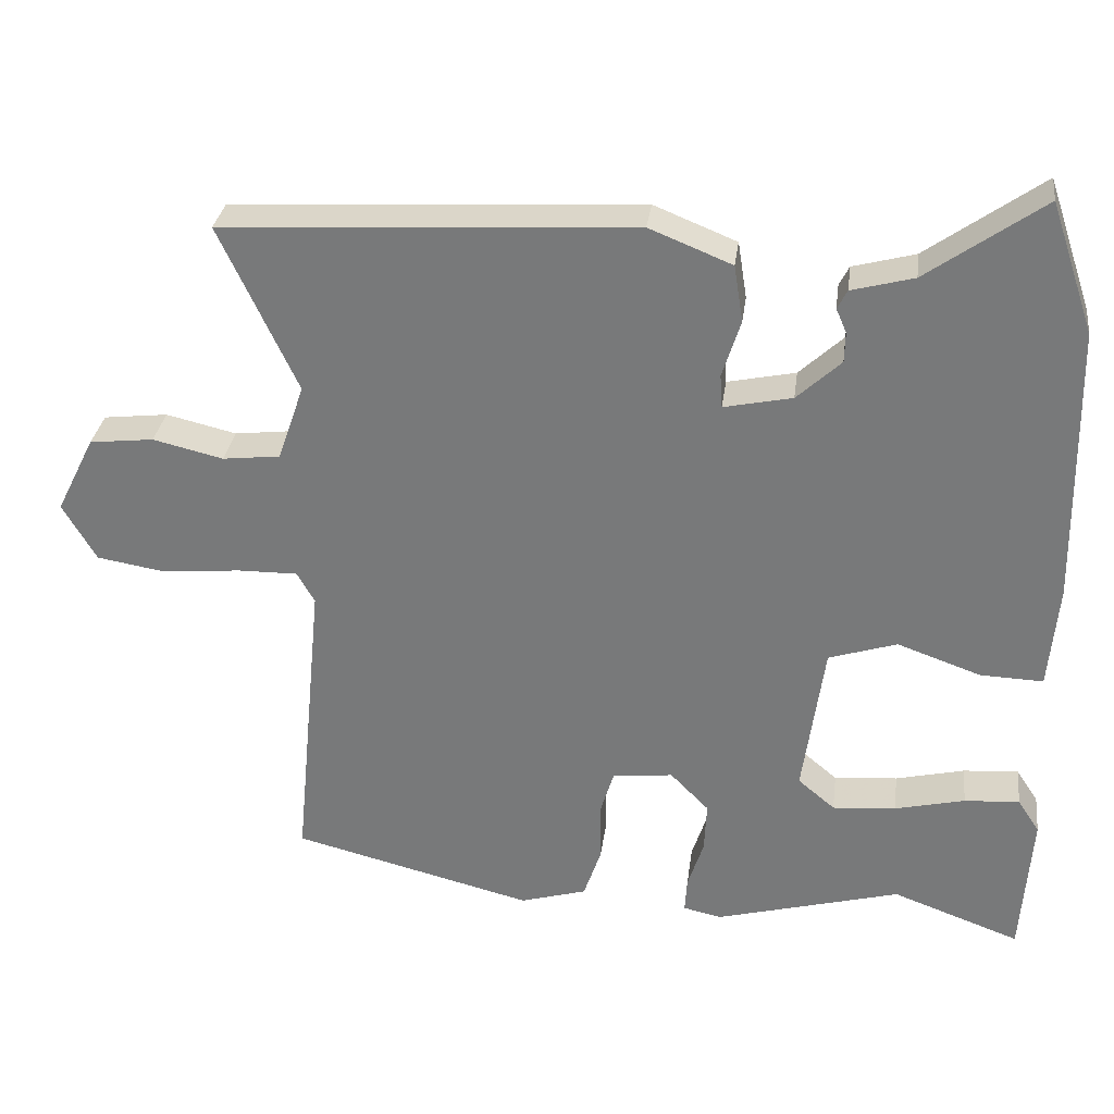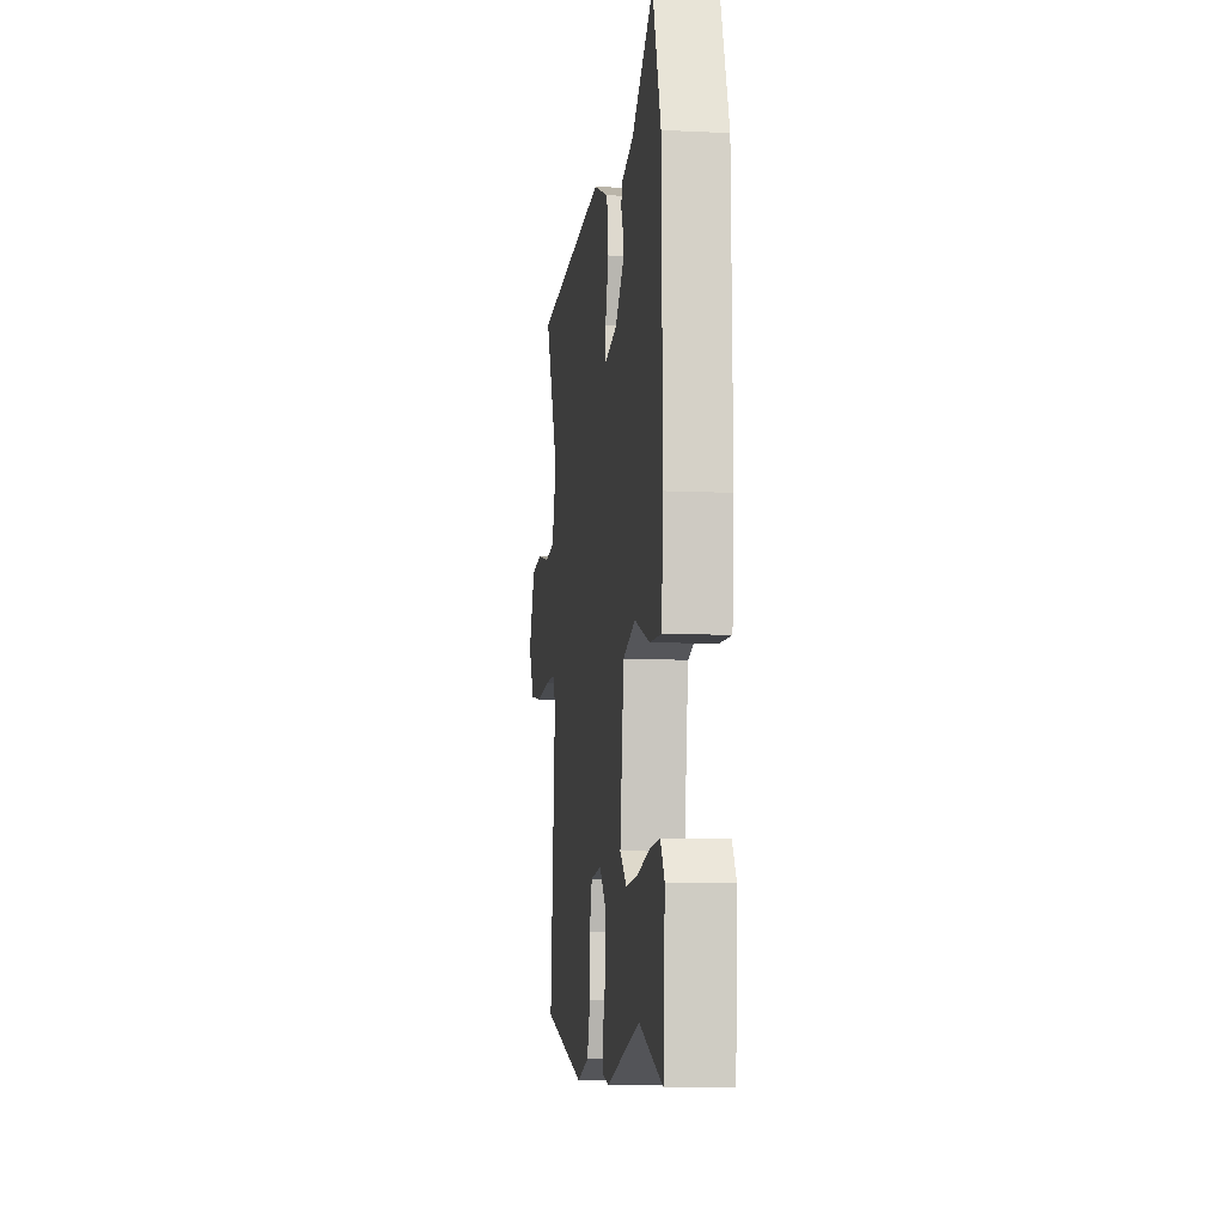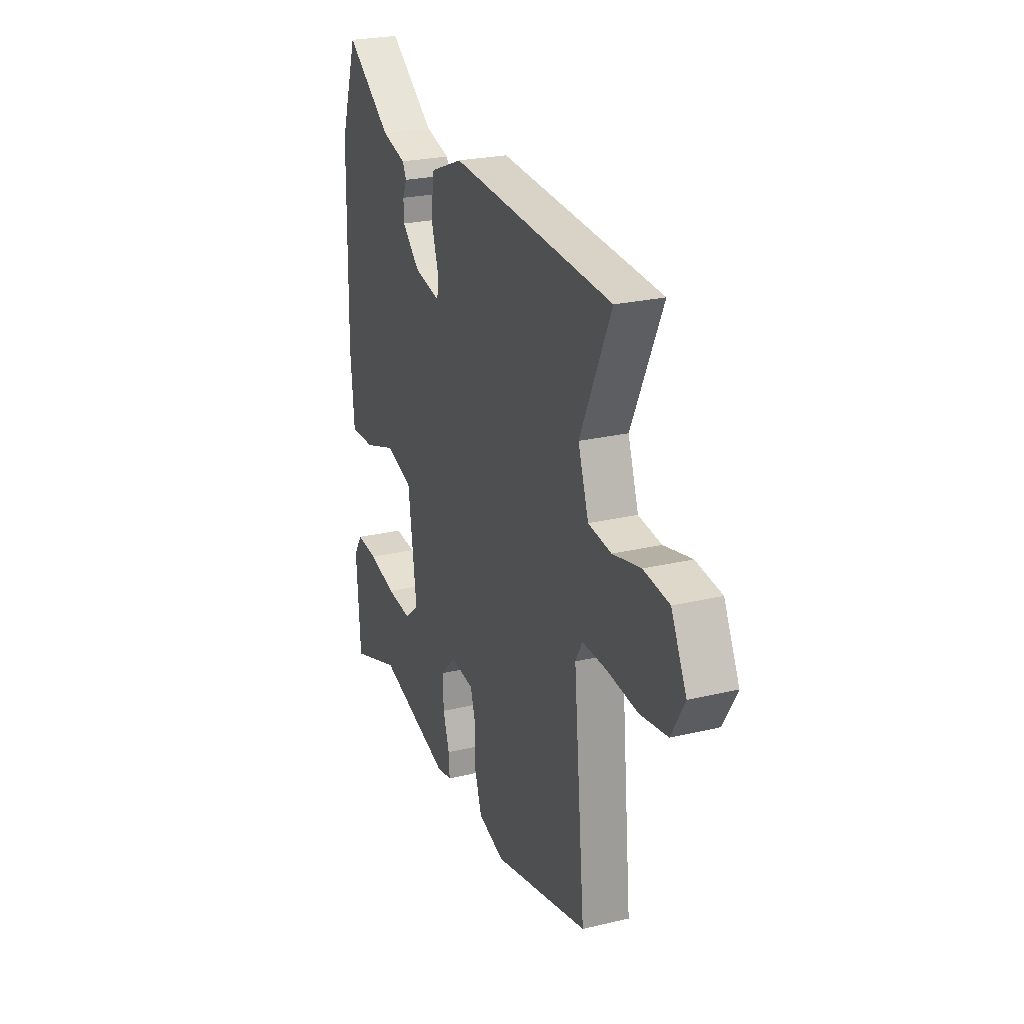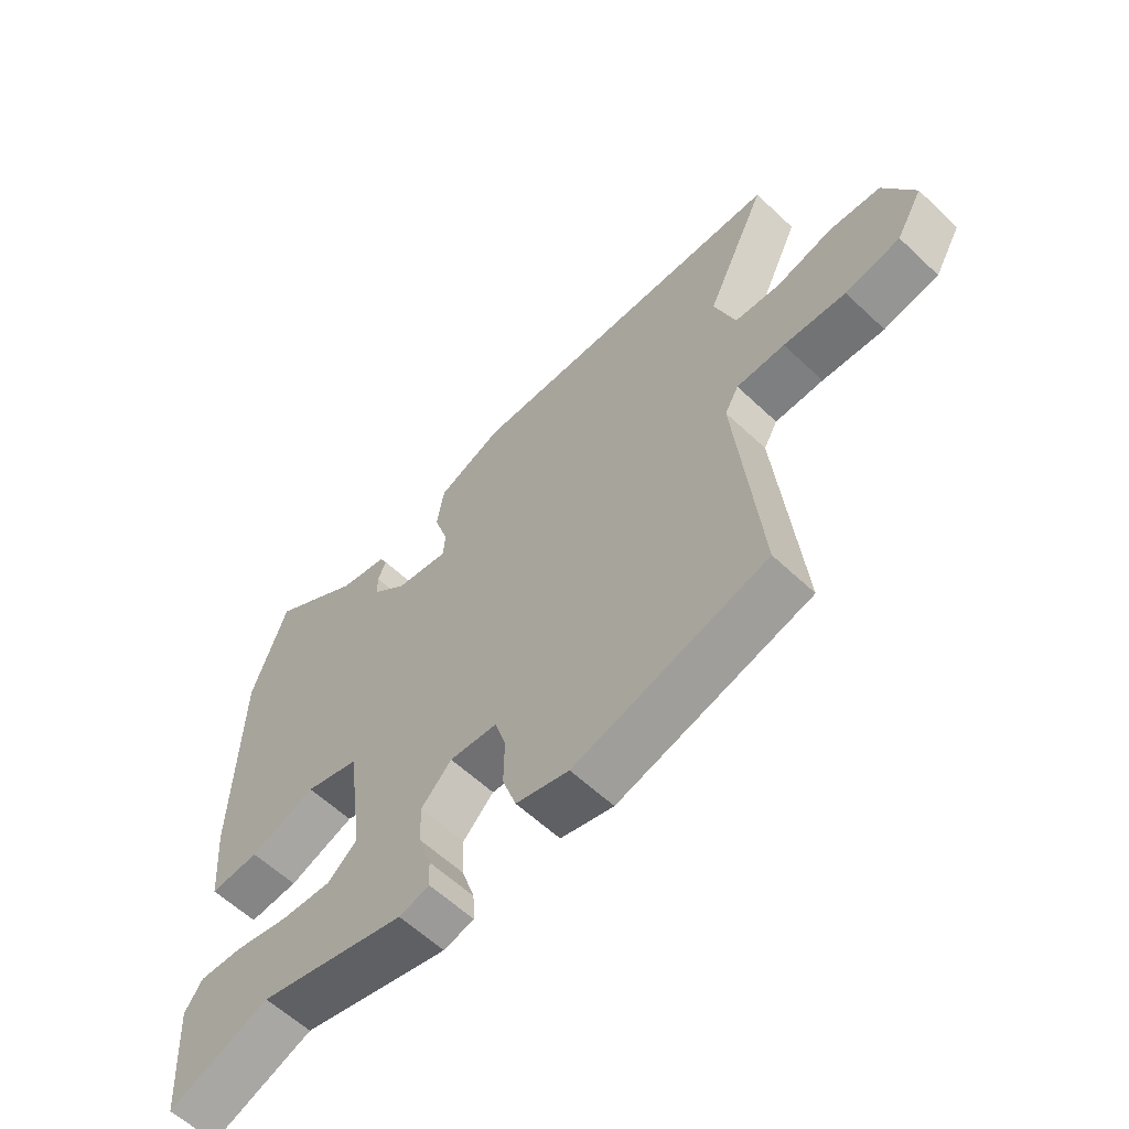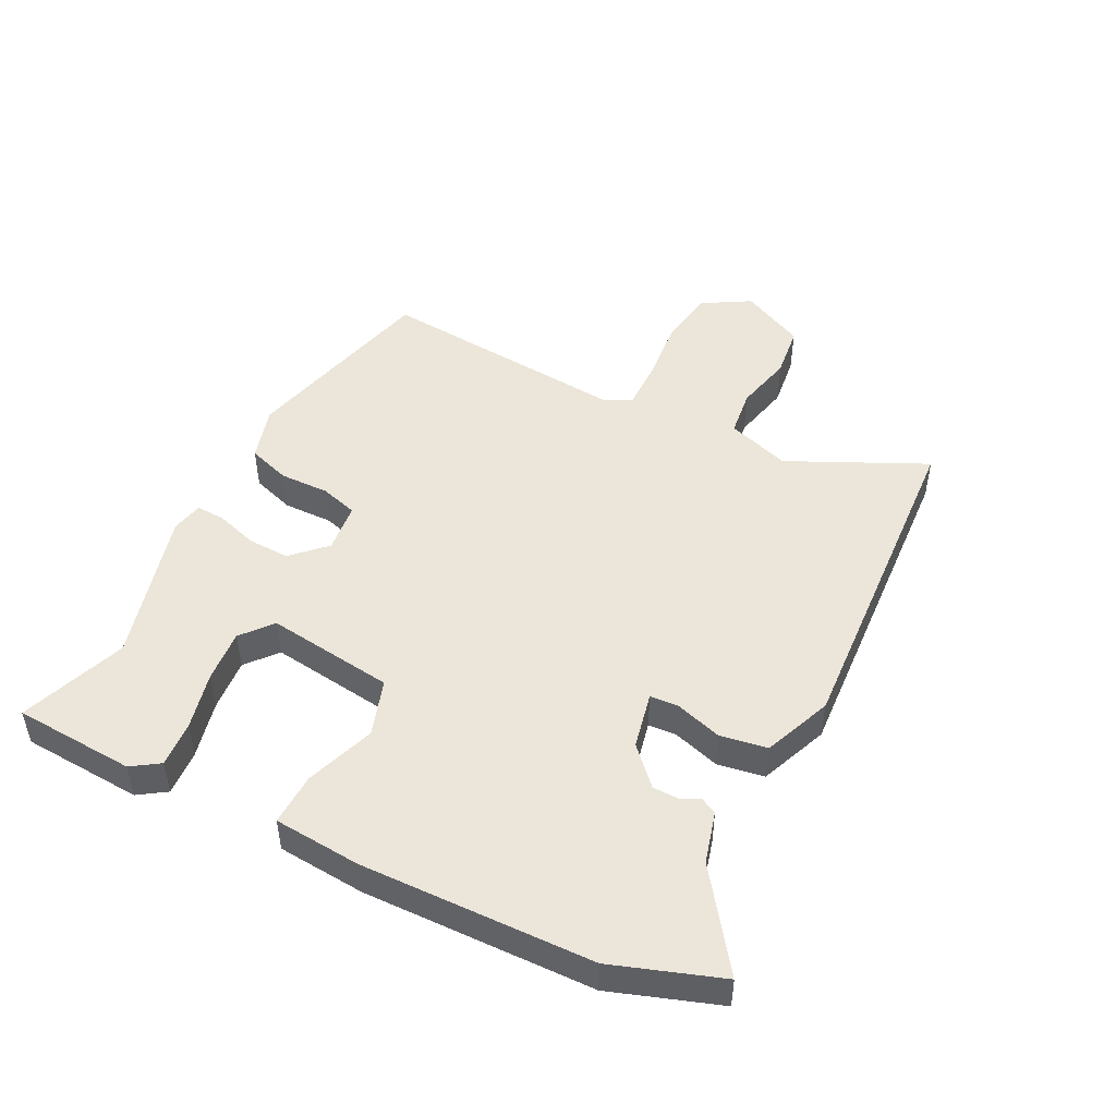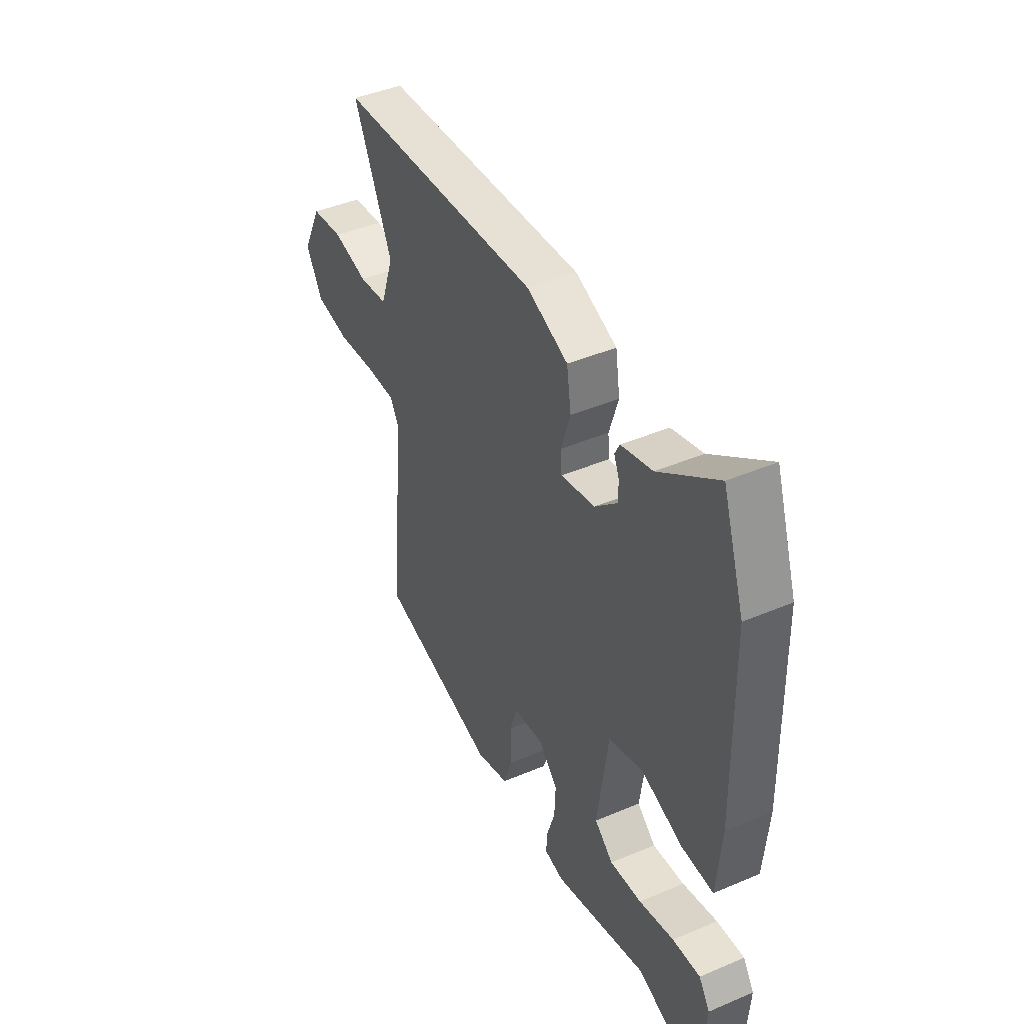
<metadata>
{"format":"obj","ext":"obj","renderer":"f3d","projection":"perspective","resolution":1024,"background":"white","views":[{"elev":31.2,"azim":-172.5,"up":"+Z"},{"elev":-8.6,"azim":-97.3,"up":"+Z"},{"elev":24.9,"azim":68.8,"up":"+Z"},{"elev":-60.2,"azim":46.1,"up":"+Z"},{"elev":48.1,"azim":-63.5,"up":"+Y"},{"elev":43.0,"azim":-116.7,"up":"+Z"}]}
</metadata>
<code>
v -0.522 0.07 0.435
v -0.464 0.07 0.606
v -0.311 0.07 0.497
v -0.229 0.07 0.475
v -0.216 0.07 0.45
v -0.23 0.07 0.418
v -0.229 0.07 0.378
v -0.171 0.07 0.324
v -0.081 0.07 0.305
v -0.078 0.07 0.349
v -0.102 0.07 0.425
v -0.09 0.07 0.5
v 0.019 0.07 0.544
v 0.56 0.07 0.513
v 0.458 0.07 0.294
v 0.493 0.07 0.193
v 0.569 0.07 0.184
v 0.662 0.07 0.206
v 0.747 0.07 0.196
v 0.798 0.07 0.094
v 0.754 0.07 0.018
v 0.663 0.07 0.003
v 0.56 0.07 0.013
v 0.48 0.07 0.014
v 0.457 0.07 -0.027
v 0.496 0.07 -0.432
v 0.177 0.07 -0.512
v 0.089 0.07 -0.486
v 0.066 0.07 -0.418
v 0.067 0.07 -0.339
v 0.049 0.07 -0.279
v -0.031 0.07 -0.27
v -0.082 0.07 -0.322
v -0.079 0.07 -0.389
v -0.058 0.07 -0.454
v -0.055 0.07 -0.501
v -0.106 0.07 -0.512
v -0.351 0.07 -0.445
v -0.52 0.07 -0.507
v -0.533 0.07 -0.314
v -0.504 0.07 -0.27
v -0.431 0.07 -0.275
v -0.339 0.07 -0.297
v -0.255 0.07 -0.304
v -0.206 0.07 -0.263
v -0.234 0.07 -0.059
v -0.324 0.07 -0.03
v -0.434 0.07 -0.069
v -0.517 0.07 -0.072
v -0.529 0.07 0.067
v -0.522 0 0.435
v -0.464 0 0.606
v -0.311 0 0.497
v -0.229 0 0.475
v -0.216 0 0.45
v -0.23 0 0.418
v -0.229 0 0.378
v -0.171 0 0.324
v -0.081 0 0.305
v -0.078 0 0.349
v -0.102 0 0.425
v -0.09 0 0.5
v 0.019 0 0.544
v 0.56 0 0.513
v 0.458 0 0.294
v 0.493 0 0.193
v 0.569 0 0.184
v 0.662 0 0.206
v 0.747 0 0.196
v 0.798 0 0.094
v 0.754 0 0.018
v 0.663 0 0.003
v 0.56 0 0.013
v 0.48 0 0.014
v 0.457 0 -0.027
v 0.496 0 -0.432
v 0.177 0 -0.512
v 0.089 0 -0.486
v 0.066 0 -0.418
v 0.067 0 -0.339
v 0.049 0 -0.279
v -0.031 0 -0.27
v -0.082 0 -0.322
v -0.079 0 -0.389
v -0.058 0 -0.454
v -0.055 0 -0.501
v -0.106 0 -0.512
v -0.351 0 -0.445
v -0.52 0 -0.507
v -0.533 0 -0.314
v -0.504 0 -0.27
v -0.431 0 -0.275
v -0.339 0 -0.297
v -0.255 0 -0.304
v -0.206 0 -0.263
v -0.234 0 -0.059
v -0.324 0 -0.03
v -0.434 0 -0.069
v -0.517 0 -0.072
v -0.529 0 0.067
f 47 48 49 50
f 46 47 50 1
f 40 41 42 43
f 38 39 40 43
f 38 43 44
f 37 38 44 45
f 34 35 36 37
f 33 34 37 45
f 27 28 29 30
f 25 26 27 30
f 24 25 30 31
f 20 21 22 23
f 20 23 24
f 17 18 19 20
f 16 17 20 24
f 15 16 24 31
f 10 11 12 13
f 9 10 13 14
f 3 4 5 6
f 3 6 7
f 46 1 2 3
f 46 3 7
f 32 33 45 46
f 32 46 7 8
f 31 32 8 9
f 9 14 15 31
f 100 99 98 97
f 51 100 97 96
f 93 92 91 90
f 93 90 89 88
f 94 93 88
f 95 94 88 87
f 87 86 85 84
f 95 87 84 83
f 80 79 78 77
f 80 77 76 75
f 81 80 75 74
f 73 72 71 70
f 74 73 70
f 70 69 68 67
f 74 70 67 66
f 81 74 66 65
f 63 62 61 60
f 64 63 60 59
f 56 55 54 53
f 57 56 53
f 53 52 51 96
f 57 53 96
f 96 95 83 82
f 58 57 96 82
f 59 58 82 81
f 81 65 64 59
f 1 51 52 2
f 2 52 53 3
f 3 53 54 4
f 4 54 55 5
f 5 55 56 6
f 6 56 57 7
f 7 57 58 8
f 8 58 59 9
f 9 59 60 10
f 10 60 61 11
f 11 61 62 12
f 12 62 63 13
f 13 63 64 14
f 14 64 65 15
f 15 65 66 16
f 16 66 67 17
f 17 67 68 18
f 18 68 69 19
f 19 69 70 20
f 20 70 71 21
f 21 71 72 22
f 22 72 73 23
f 23 73 74 24
f 24 74 75 25
f 25 75 76 26
f 26 76 77 27
f 27 77 78 28
f 28 78 79 29
f 29 79 80 30
f 30 80 81 31
f 31 81 82 32
f 32 82 83 33
f 33 83 84 34
f 34 84 85 35
f 35 85 86 36
f 36 86 87 37
f 37 87 88 38
f 38 88 89 39
f 39 89 90 40
f 40 90 91 41
f 41 91 92 42
f 42 92 93 43
f 43 93 94 44
f 44 94 95 45
f 45 95 96 46
f 46 96 97 47
f 47 97 98 48
f 48 98 99 49
f 49 99 100 50
f 50 100 51 1

</code>
